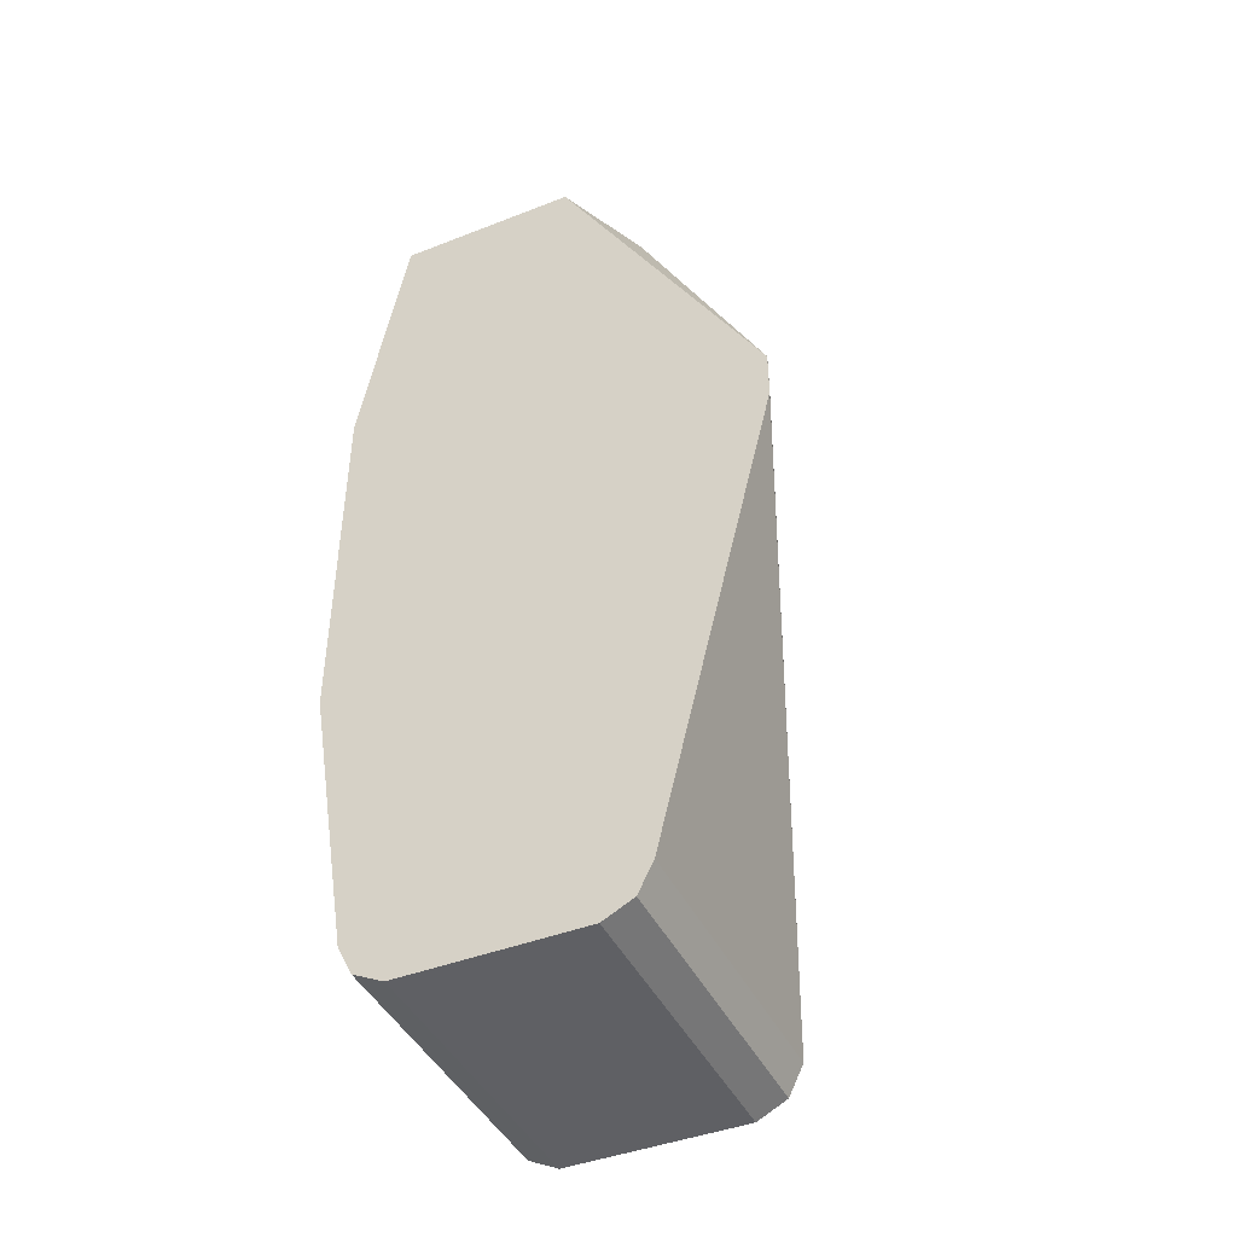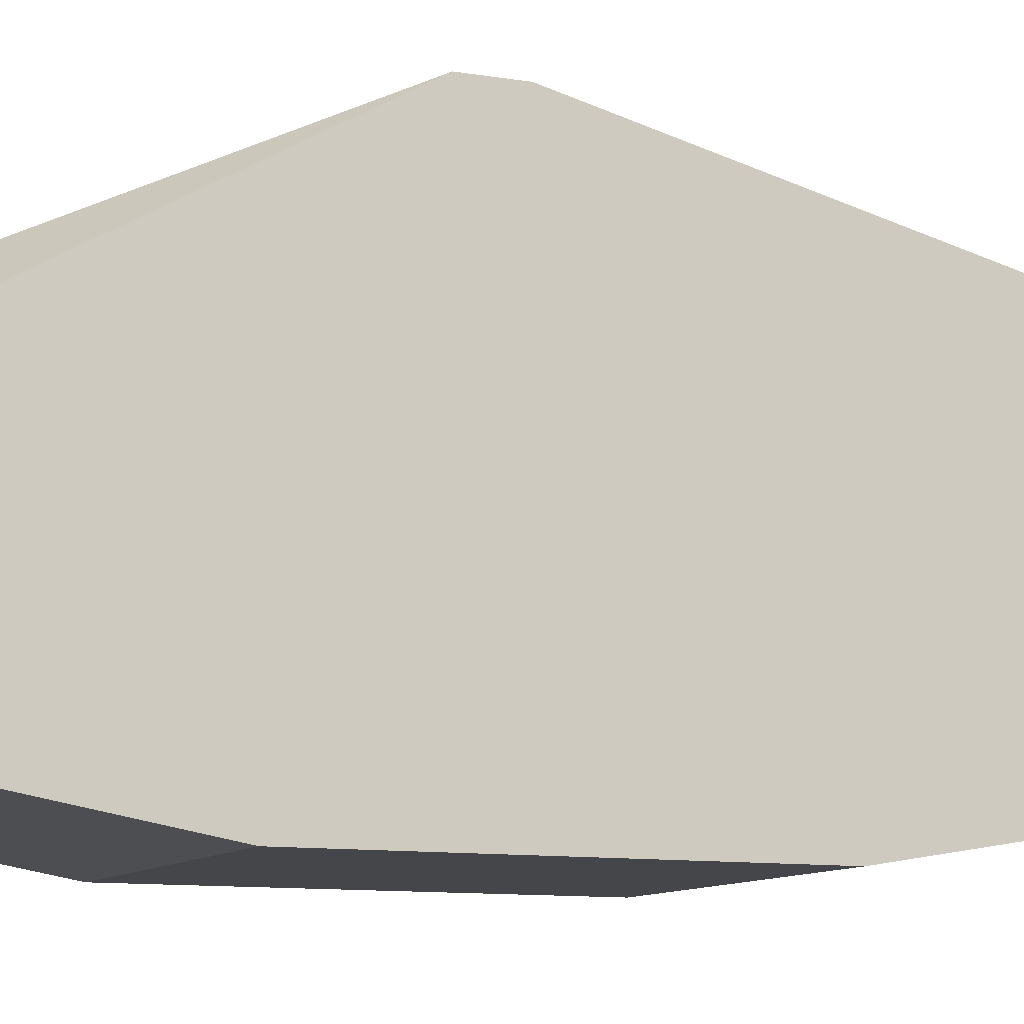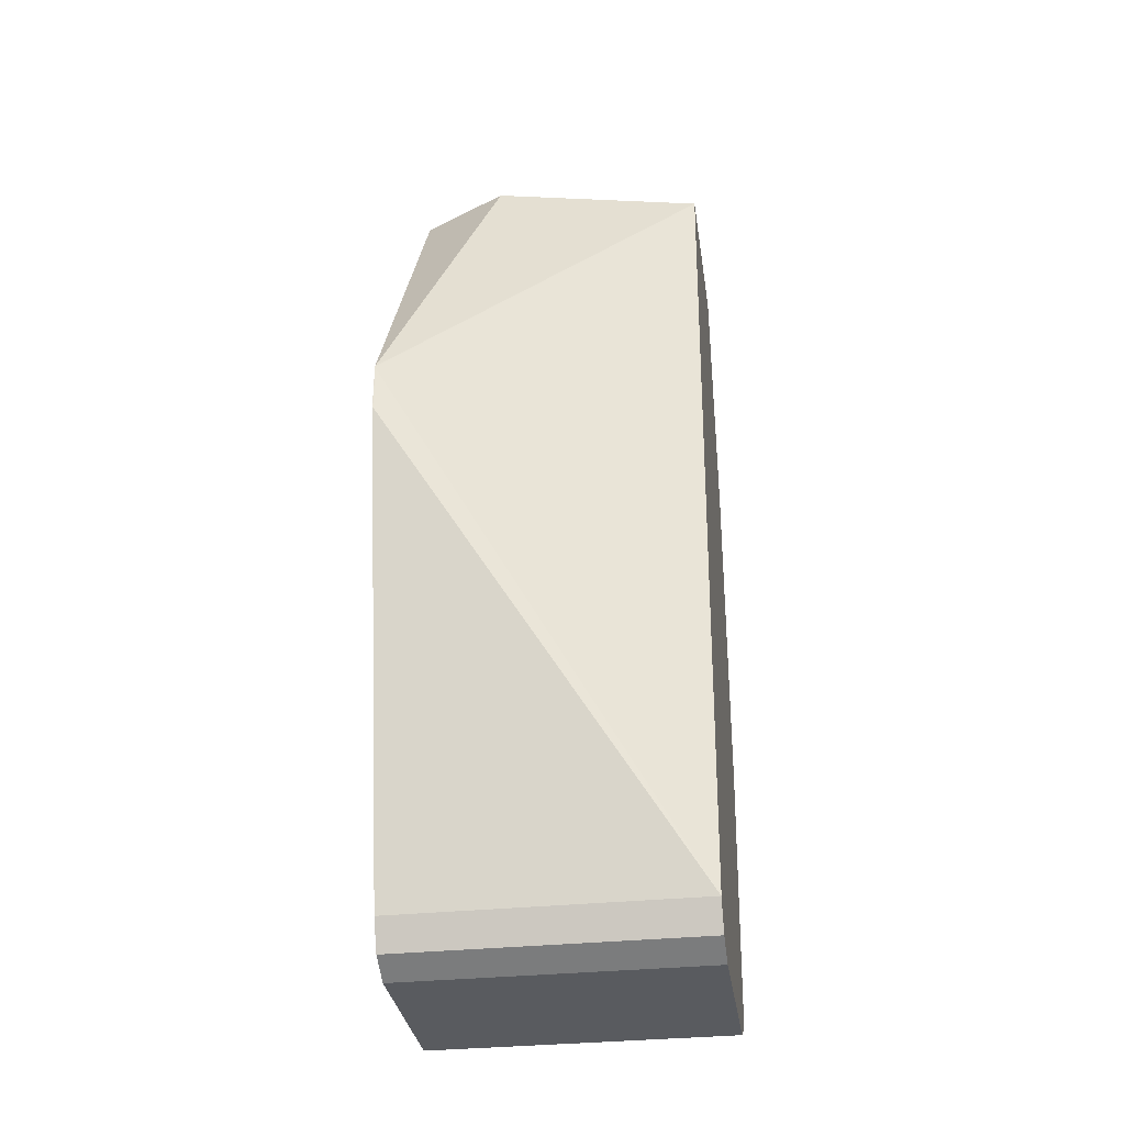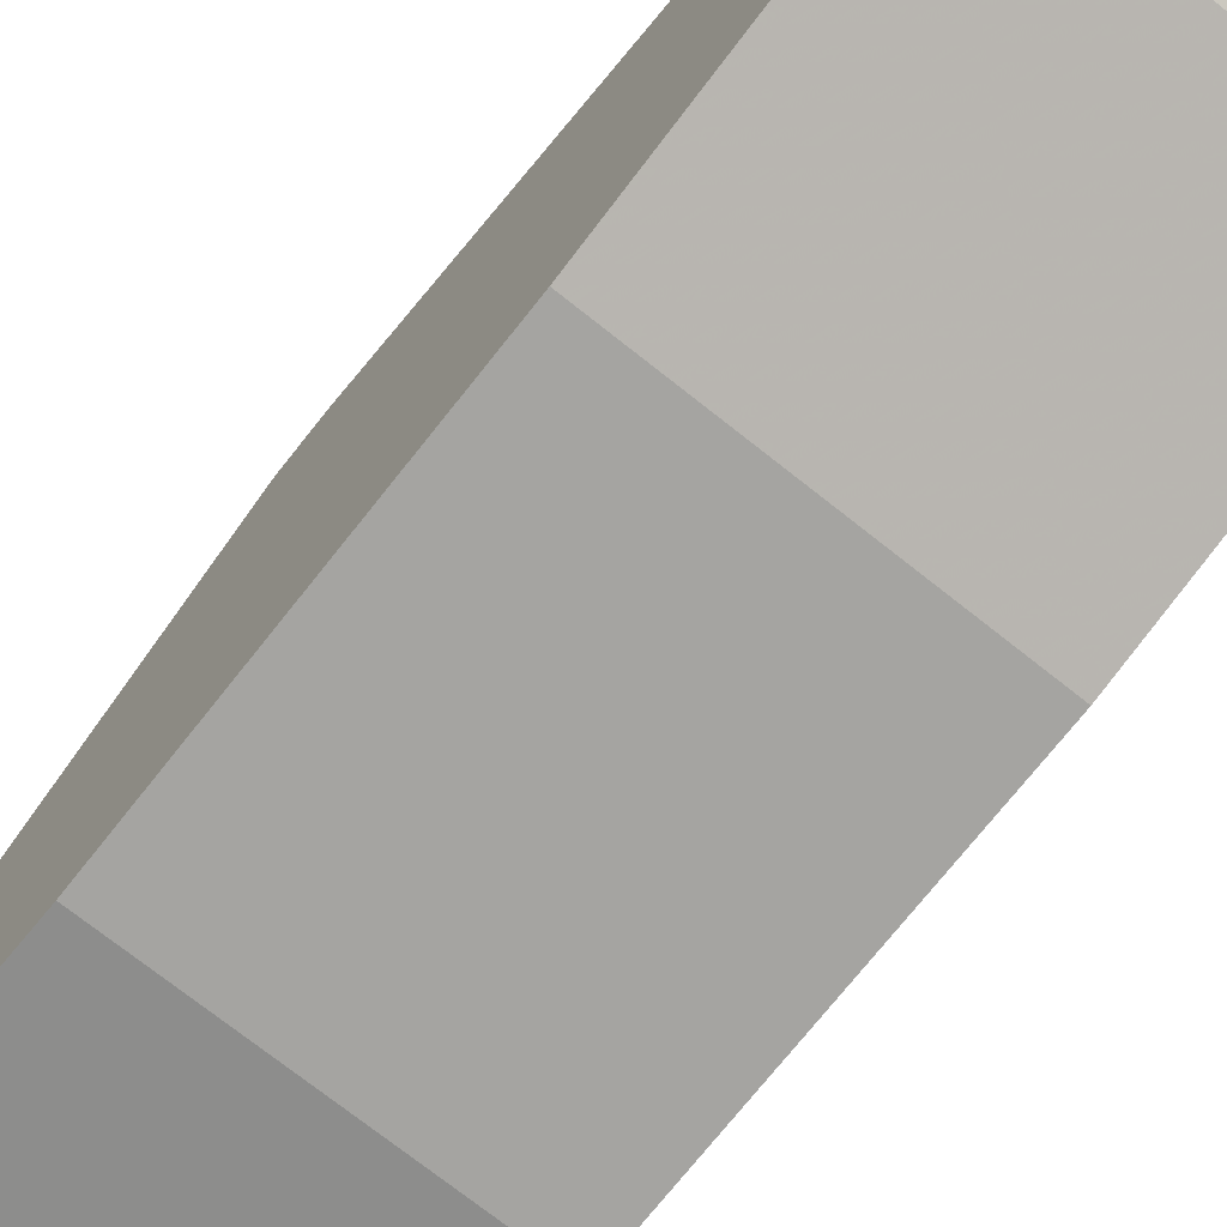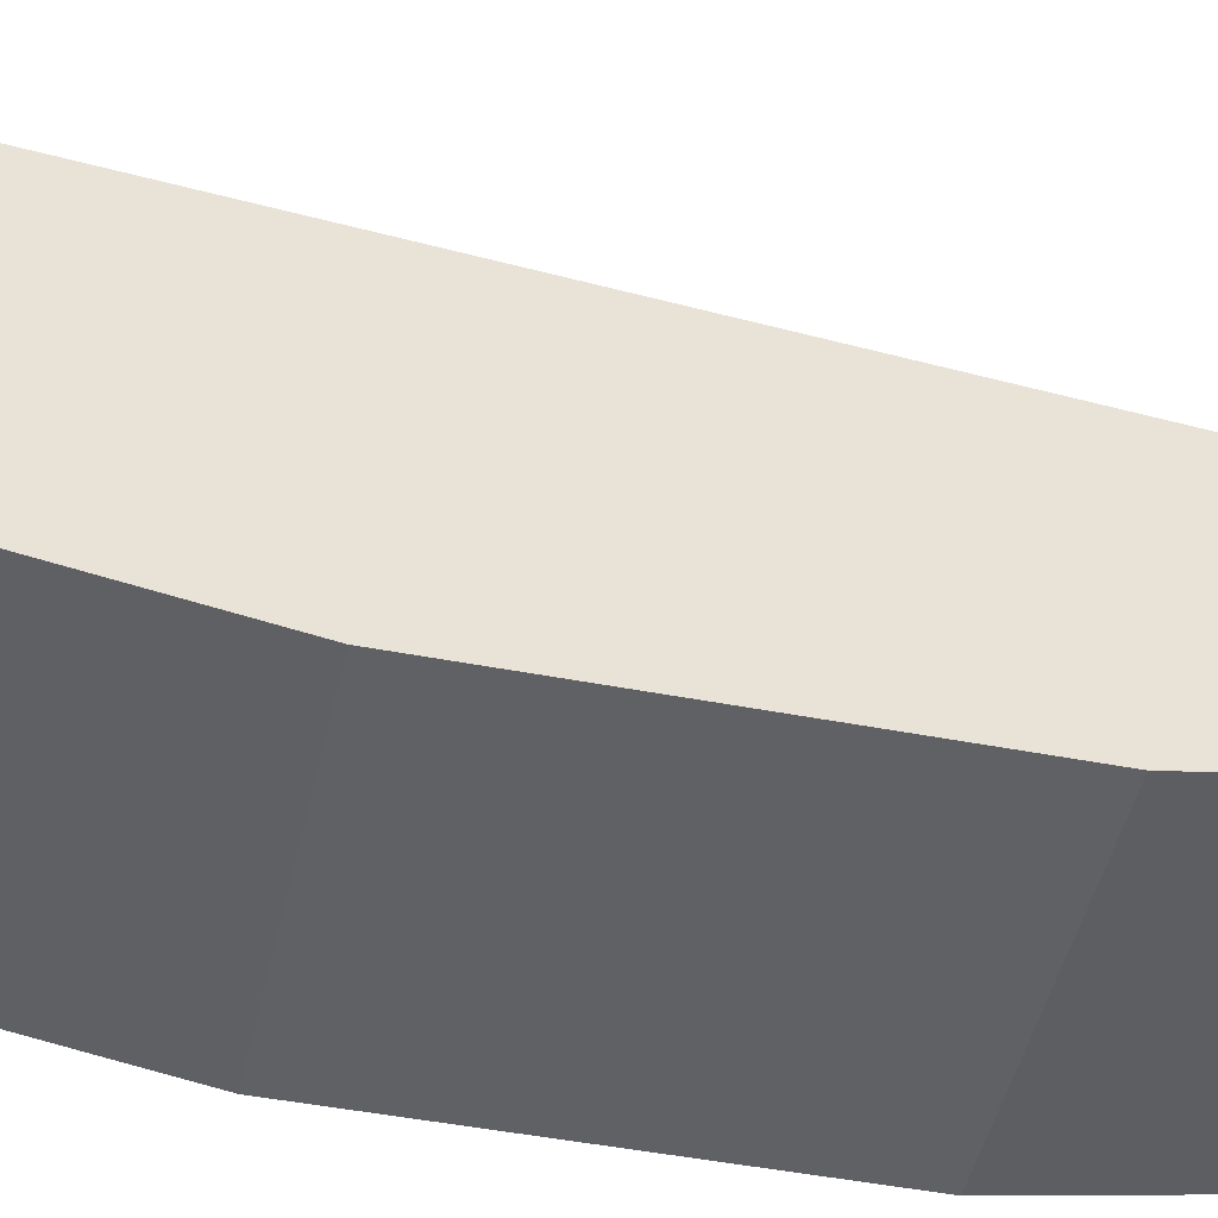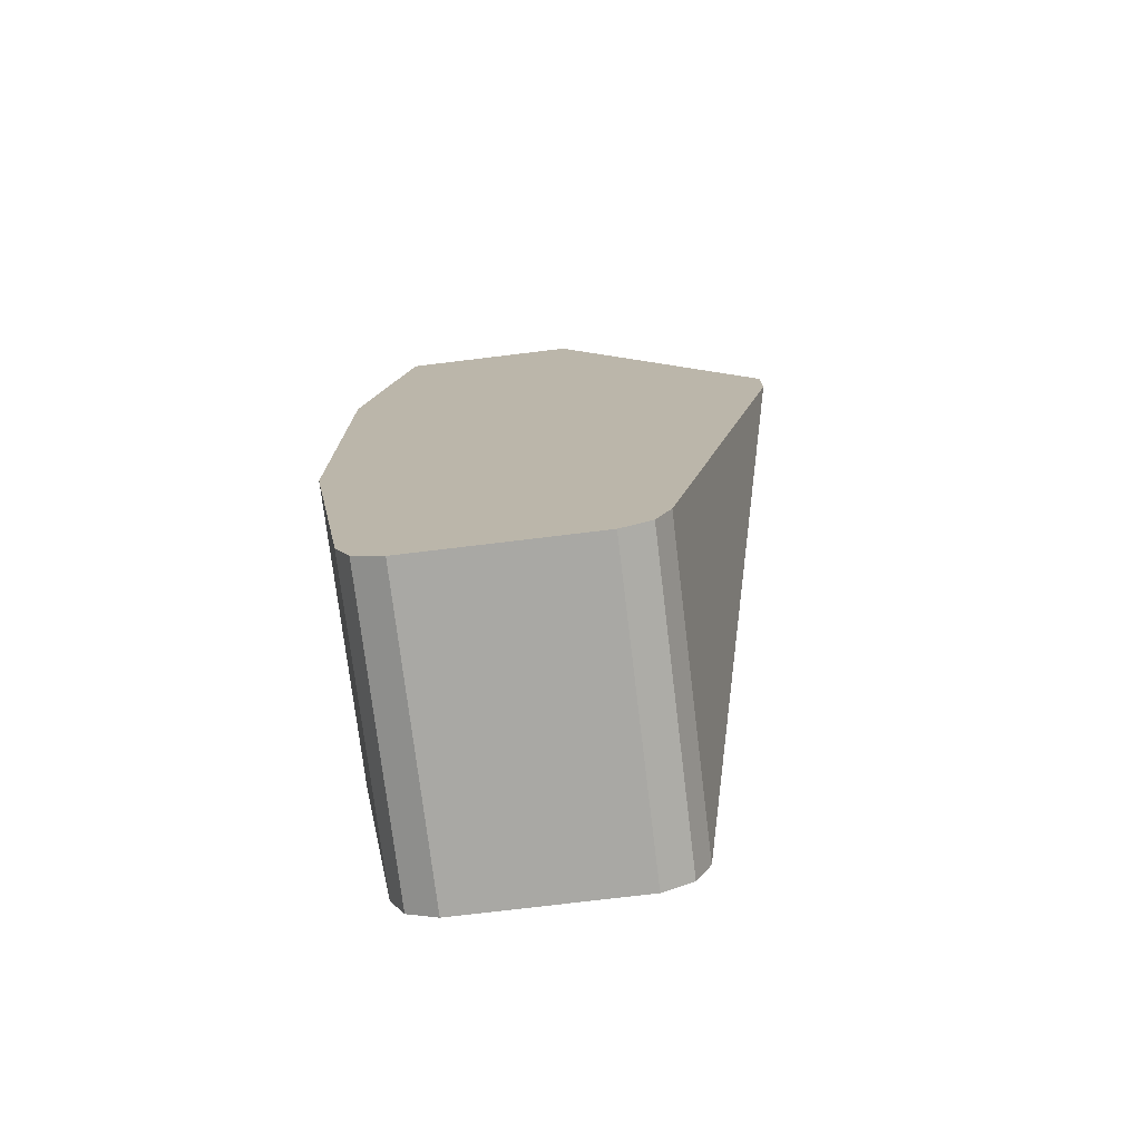
<metadata>
{"format":"obj","ext":"obj","renderer":"f3d","projection":"perspective","resolution":1024,"background":"white","views":[{"elev":-43.7,"azim":114.6,"up":"+Z"},{"elev":-9.9,"azim":66.1,"up":"+Y"},{"elev":-32.7,"azim":-171.7,"up":"+Z"},{"elev":-73.4,"azim":141.6,"up":"+Y"},{"elev":-46.8,"azim":-102.4,"up":"+Y"},{"elev":-74.9,"azim":96.9,"up":"+Z"}]}
</metadata>
<code>
v 0.003592 -0.6198 -0.2177
v 0.003592 -0.603 -0.3183
v 0.1174 -0.6198 -0.2177
v 0.003592 -0.6198 -0.08377
v 0.003592 -0.5974 -0.3294
v 0.1174 -0.6029 -0.3186
v 0.1174 -0.603 -0.3183
v 0.1174 -0.6198 -0.08377
v 0.1174 -0.6031 0.01016
v 0.003592 -0.603 0.01016
v 0.1174 -0.5974 -0.3294
v 0.003592 -0.5863 -0.335
v 0.1174 -0.536 0.01016
v 0.003592 -0.536 0.01016
v 0.1174 -0.5863 -0.335
v 0.003592 -0.5193 -0.335
v 0.08375 -0.5193 0.01016
v 0.1174 -0.4594 -0.1238
v 0.1172 -0.4594 -0.1244
v 0.003592 -0.5025 -0.3183
v 0.1174 -0.5193 -0.335
v 0.003592 -0.5081 -0.3294
v 0.1174 -0.4594 -0.1418
v 0.1172 -0.4594 -0.1412
v 0.1174 -0.5025 -0.3183
v 0.1174 -0.5081 -0.3294
f 12 21 15
f 4 9 10
f 5 11 6
f 5 12 15
f 20 23 25
f 9 13 17
f 9 17 14
f 9 14 10
f 12 16 21
f 13 18 17
f 18 24 19
f 14 18 19
f 14 19 20
f 16 22 26
f 16 26 21
f 18 23 24
f 19 24 20
f 20 25 26
f 20 26 22
f 20 24 23
f 4 8 9
f 14 17 18
f 3 9 8
f 5 15 11
f 3 18 13
f 3 13 9
f 1 2 7
f 1 3 8
f 1 8 4
f 1 4 10
f 1 10 14
f 1 14 20
f 1 20 22
f 1 22 16
f 1 16 12
f 1 12 5
f 1 7 3
f 2 5 6
f 1 5 2
f 3 23 18
f 3 26 25
f 3 21 26
f 3 25 23
f 3 11 15
f 3 6 11
f 3 7 6
f 2 6 7
f 3 15 21

</code>
